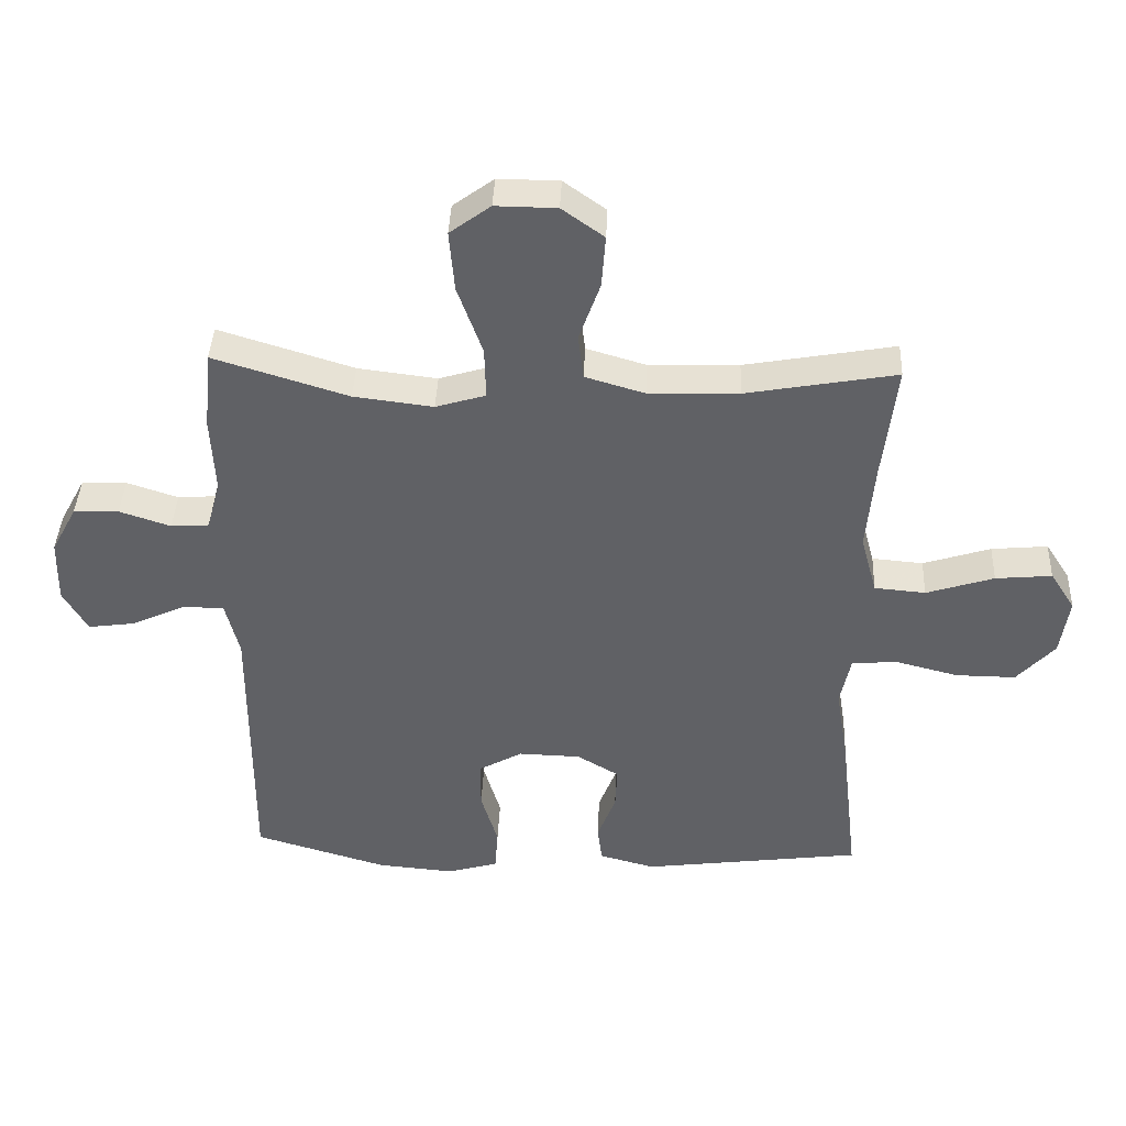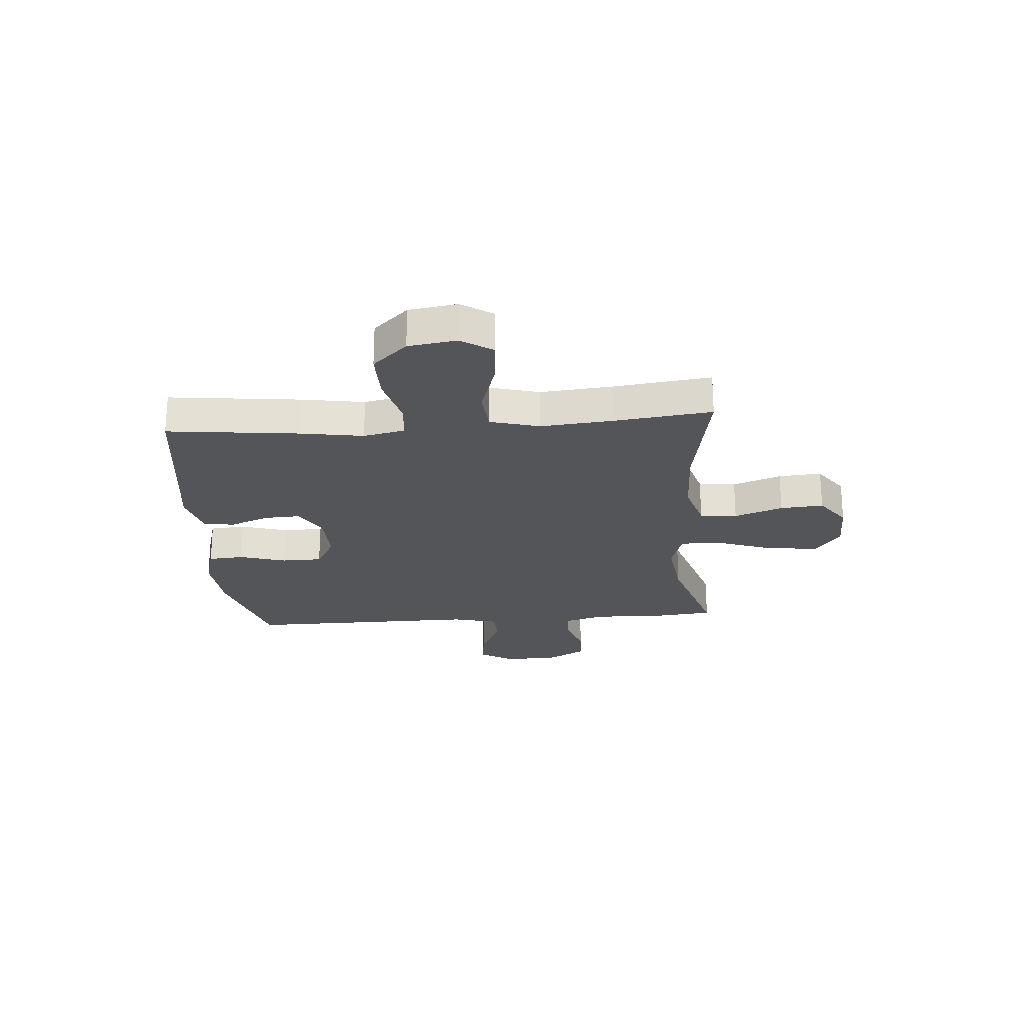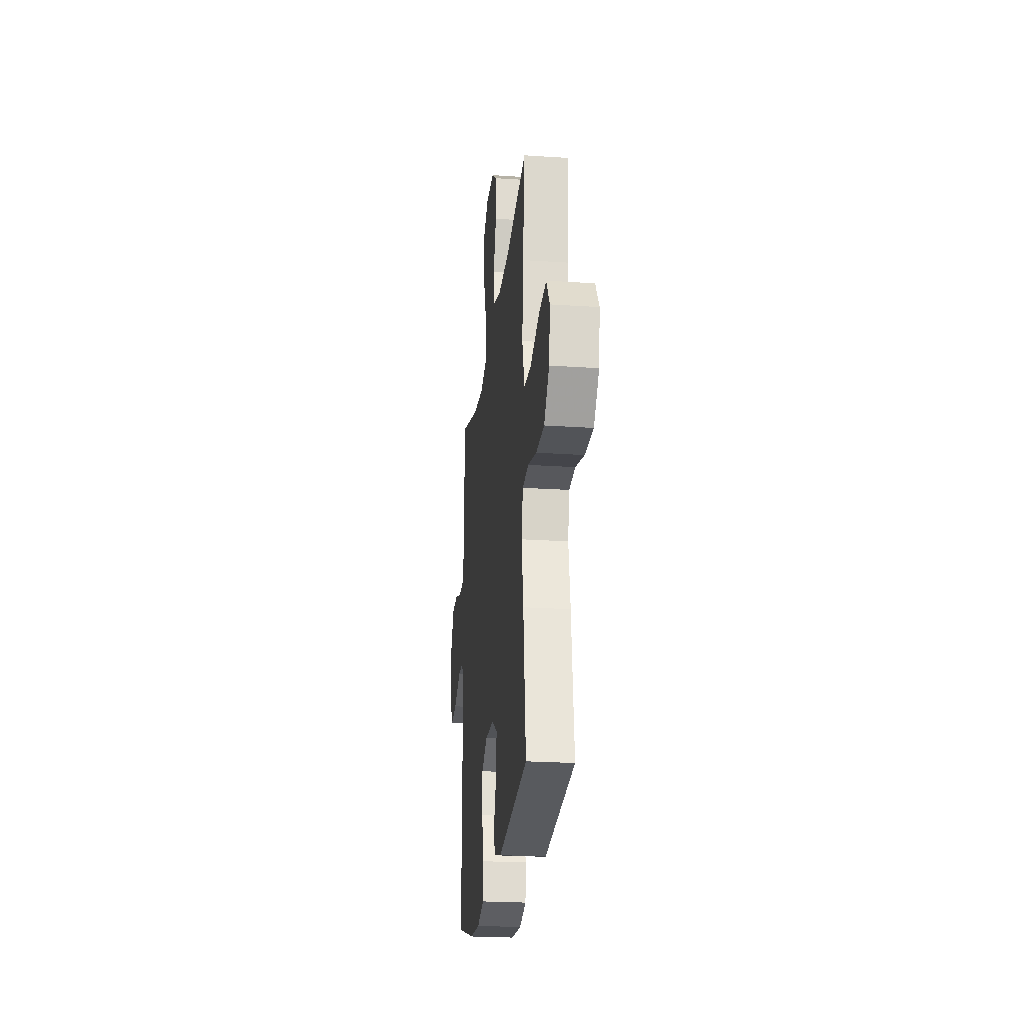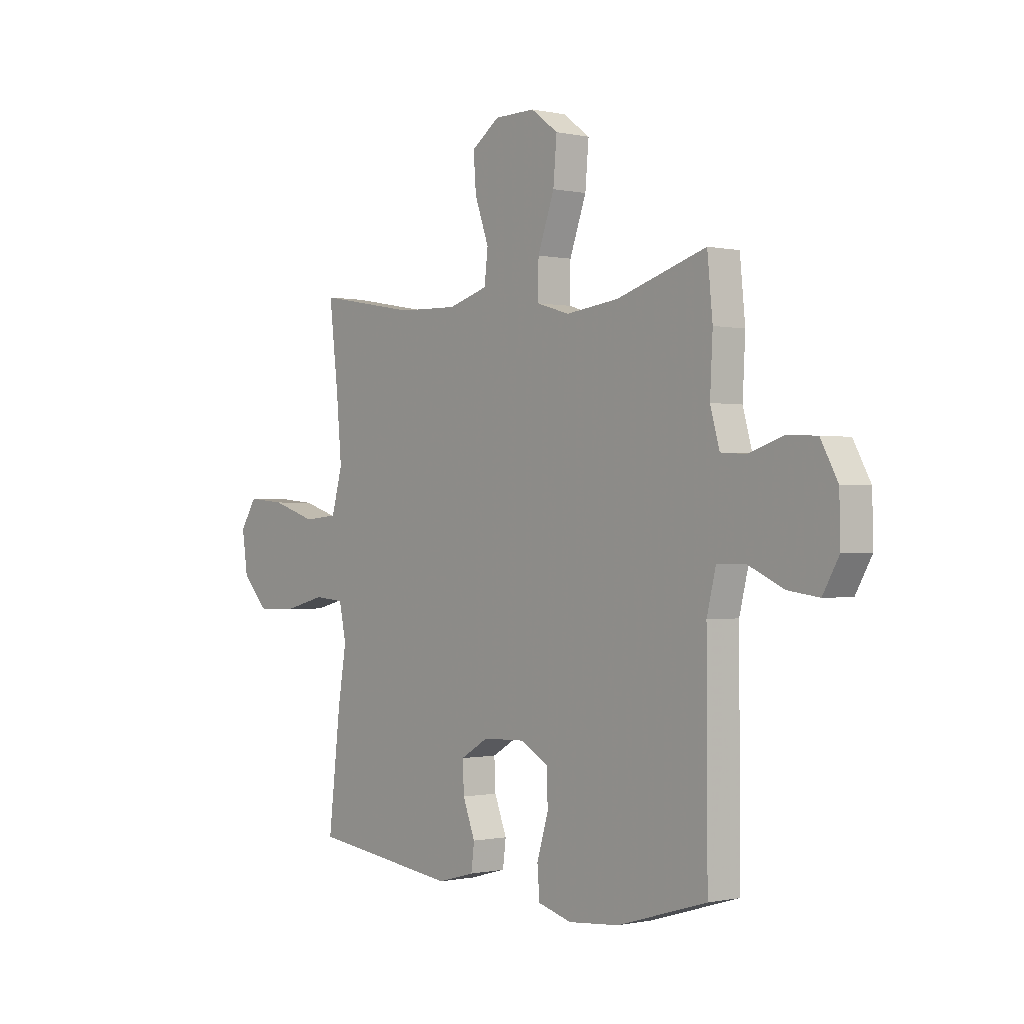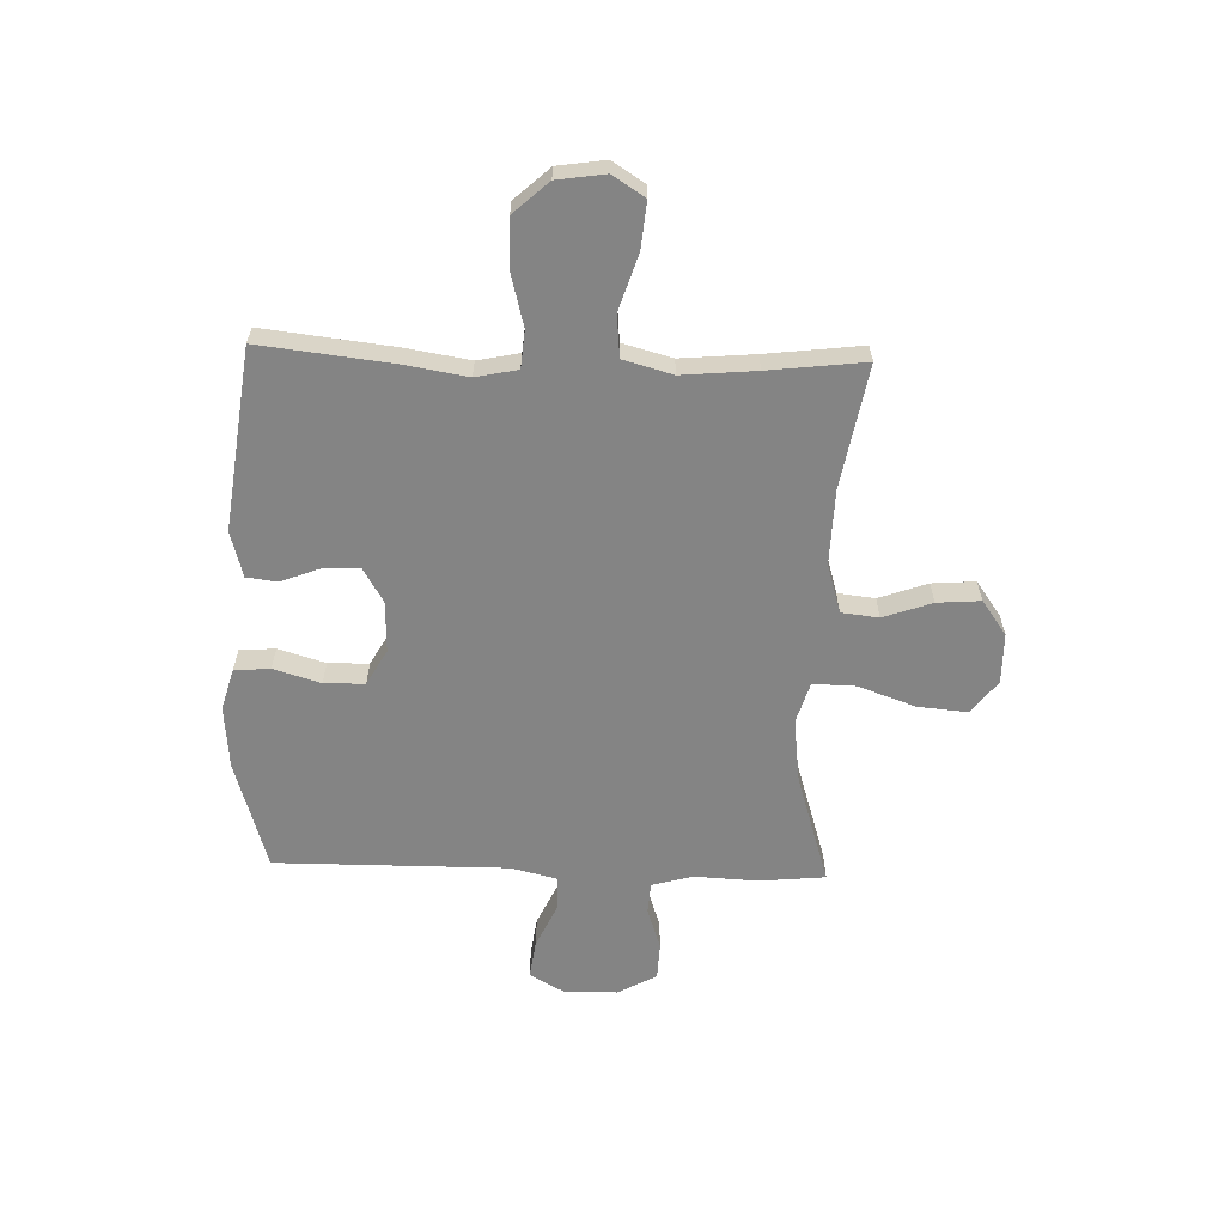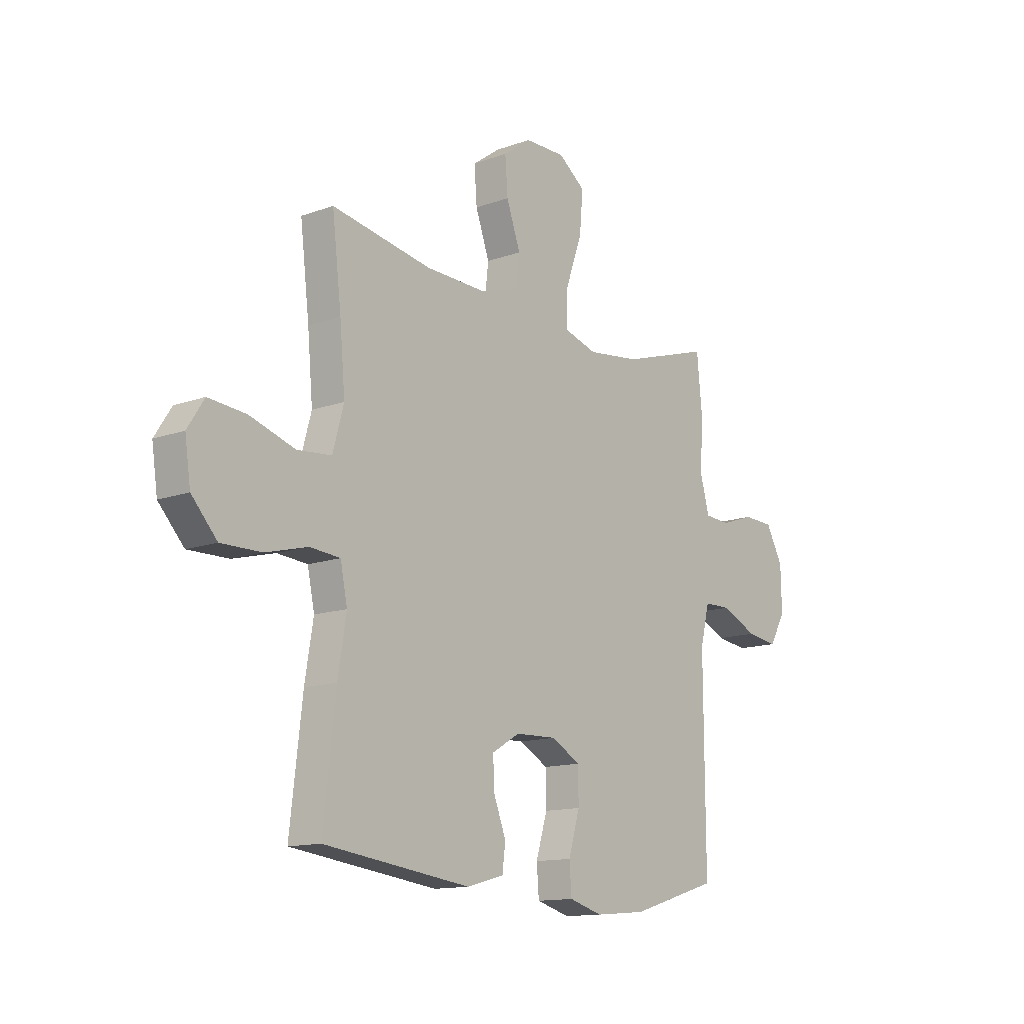
<metadata>
{"format":"obj","ext":"obj","renderer":"f3d","projection":"perspective","resolution":1024,"background":"white","views":[{"elev":40.4,"azim":-177.6,"up":"+Z"},{"elev":-24.1,"azim":-85.5,"up":"+Y"},{"elev":-23.7,"azim":-96.4,"up":"+Z"},{"elev":-0.5,"azim":50.6,"up":"+Z"},{"elev":-61.4,"azim":-91.8,"up":"+Y"},{"elev":-13.3,"azim":-50.7,"up":"+Z"}]}
</metadata>
<code>
v -0.5 0.07 -0.5
v -0.472 0.07 -0.256
v -0.453 0.07 -0.14
v -0.469 0.07 -0.063
v -0.538 0.07 -0.057
v -0.634 0.07 -0.082
v -0.726 0.07 -0.083
v -0.784 0.07 -0.019
v -0.797 0.07 0.07
v -0.759 0.07 0.129
v -0.673 0.07 0.121
v -0.57 0.07 0.088
v -0.492 0.07 0.095
v -0.467 0.07 0.186
v -0.479 0.07 0.322
v -0.5 0.07 0.5
v -0.271 0.07 0.459
v -0.134 0.07 0.455
v -0.043 0.07 0.482
v -0.035 0.07 0.551
v -0.067 0.07 0.641
v -0.073 0.07 0.721
v -0.009 0.07 0.767
v 0.084 0.07 0.768
v 0.146 0.07 0.722
v 0.138 0.07 0.629
v 0.1 0.07 0.523
v 0.098 0.07 0.444
v 0.174 0.07 0.421
v 0.295 0.07 0.436
v 0.5 0.07 0.5
v 0.512 0.07 0.378
v 0.506 0.07 0.261
v 0.527 0.07 0.185
v 0.585 0.07 0.181
v 0.663 0.07 0.207
v 0.732 0.07 0.204
v 0.771 0.07 0.132
v 0.773 0.07 0.034
v 0.736 0.07 -0.031
v 0.664 0.07 -0.021
v 0.582 0.07 0.017
v 0.519 0.07 0.016
v 0.498 0.07 -0.069
v 0.5 0.07 -0.5
v 0.296 0.07 -0.561
v 0.179 0.07 -0.571
v 0.102 0.07 -0.549
v 0.097 0.07 -0.483
v 0.123 0.07 -0.396
v 0.122 0.07 -0.321
v 0.056 0.07 -0.284
v -0.039 0.07 -0.287
v -0.103 0.07 -0.325
v -0.1 0.07 -0.391
v -0.072 0.07 -0.464
v -0.079 0.07 -0.521
v -0.164 0.07 -0.544
v -0.5 0 -0.5
v -0.472 0 -0.256
v -0.453 0 -0.14
v -0.469 0 -0.063
v -0.538 0 -0.057
v -0.634 0 -0.082
v -0.726 0 -0.083
v -0.784 0 -0.019
v -0.797 0 0.07
v -0.759 0 0.129
v -0.673 0 0.121
v -0.57 0 0.088
v -0.492 0 0.095
v -0.467 0 0.186
v -0.479 0 0.322
v -0.5 0 0.5
v -0.271 0 0.459
v -0.134 0 0.455
v -0.043 0 0.482
v -0.035 0 0.551
v -0.067 0 0.641
v -0.073 0 0.721
v -0.009 0 0.767
v 0.084 0 0.768
v 0.146 0 0.722
v 0.138 0 0.629
v 0.1 0 0.523
v 0.098 0 0.444
v 0.174 0 0.421
v 0.295 0 0.436
v 0.5 0 0.5
v 0.512 0 0.378
v 0.506 0 0.261
v 0.527 0 0.185
v 0.585 0 0.181
v 0.663 0 0.207
v 0.732 0 0.204
v 0.771 0 0.132
v 0.773 0 0.034
v 0.736 0 -0.031
v 0.664 0 -0.021
v 0.582 0 0.017
v 0.519 0 0.016
v 0.498 0 -0.069
v 0.5 0 -0.5
v 0.296 0 -0.561
v 0.179 0 -0.571
v 0.102 0 -0.549
v 0.097 0 -0.483
v 0.123 0 -0.396
v 0.122 0 -0.321
v 0.056 0 -0.284
v -0.039 0 -0.287
v -0.103 0 -0.325
v -0.1 0 -0.391
v -0.072 0 -0.464
v -0.079 0 -0.521
v -0.164 0 -0.544
f 55 56 57 58
f 54 55 58 1
f 53 54 1 2
f 52 53 2 3
f 47 48 49 50
f 47 50 51
f 44 45 46 47
f 43 44 47 51
f 39 40 41 42
f 39 42 43
f 38 39 43
f 35 36 37 38
f 34 35 38 43
f 33 34 43 51
f 30 31 32 33
f 29 30 33 51
f 24 25 26 27
f 24 27 28
f 23 24 28
f 20 21 22 23
f 19 20 23 28
f 18 19 28 29
f 15 16 17
f 14 15 17 18
f 13 14 18 29
f 9 10 11 12
f 7 8 9 12
f 5 6 7 12
f 4 5 12 13
f 52 3 4 13
f 13 29 51 52
f 116 115 114 113
f 59 116 113 112
f 60 59 112 111
f 61 60 111 110
f 108 107 106 105
f 109 108 105
f 105 104 103 102
f 109 105 102 101
f 100 99 98 97
f 101 100 97
f 101 97 96
f 96 95 94 93
f 101 96 93 92
f 109 101 92 91
f 91 90 89 88
f 109 91 88 87
f 85 84 83 82
f 86 85 82
f 86 82 81
f 81 80 79 78
f 86 81 78 77
f 87 86 77 76
f 75 74 73
f 76 75 73 72
f 87 76 72 71
f 70 69 68 67
f 70 67 66 65
f 70 65 64 63
f 71 70 63 62
f 71 62 61 110
f 110 109 87 71
f 1 59 60 2
f 2 60 61 3
f 3 61 62 4
f 4 62 63 5
f 5 63 64 6
f 6 64 65 7
f 7 65 66 8
f 8 66 67 9
f 9 67 68 10
f 10 68 69 11
f 11 69 70 12
f 12 70 71 13
f 13 71 72 14
f 14 72 73 15
f 15 73 74 16
f 16 74 75 17
f 17 75 76 18
f 18 76 77 19
f 19 77 78 20
f 20 78 79 21
f 21 79 80 22
f 22 80 81 23
f 23 81 82 24
f 24 82 83 25
f 25 83 84 26
f 26 84 85 27
f 27 85 86 28
f 28 86 87 29
f 29 87 88 30
f 30 88 89 31
f 31 89 90 32
f 32 90 91 33
f 33 91 92 34
f 34 92 93 35
f 35 93 94 36
f 36 94 95 37
f 37 95 96 38
f 38 96 97 39
f 39 97 98 40
f 40 98 99 41
f 41 99 100 42
f 42 100 101 43
f 43 101 102 44
f 44 102 103 45
f 45 103 104 46
f 46 104 105 47
f 47 105 106 48
f 48 106 107 49
f 49 107 108 50
f 50 108 109 51
f 51 109 110 52
f 52 110 111 53
f 53 111 112 54
f 54 112 113 55
f 55 113 114 56
f 56 114 115 57
f 57 115 116 58
f 58 116 59 1

</code>
